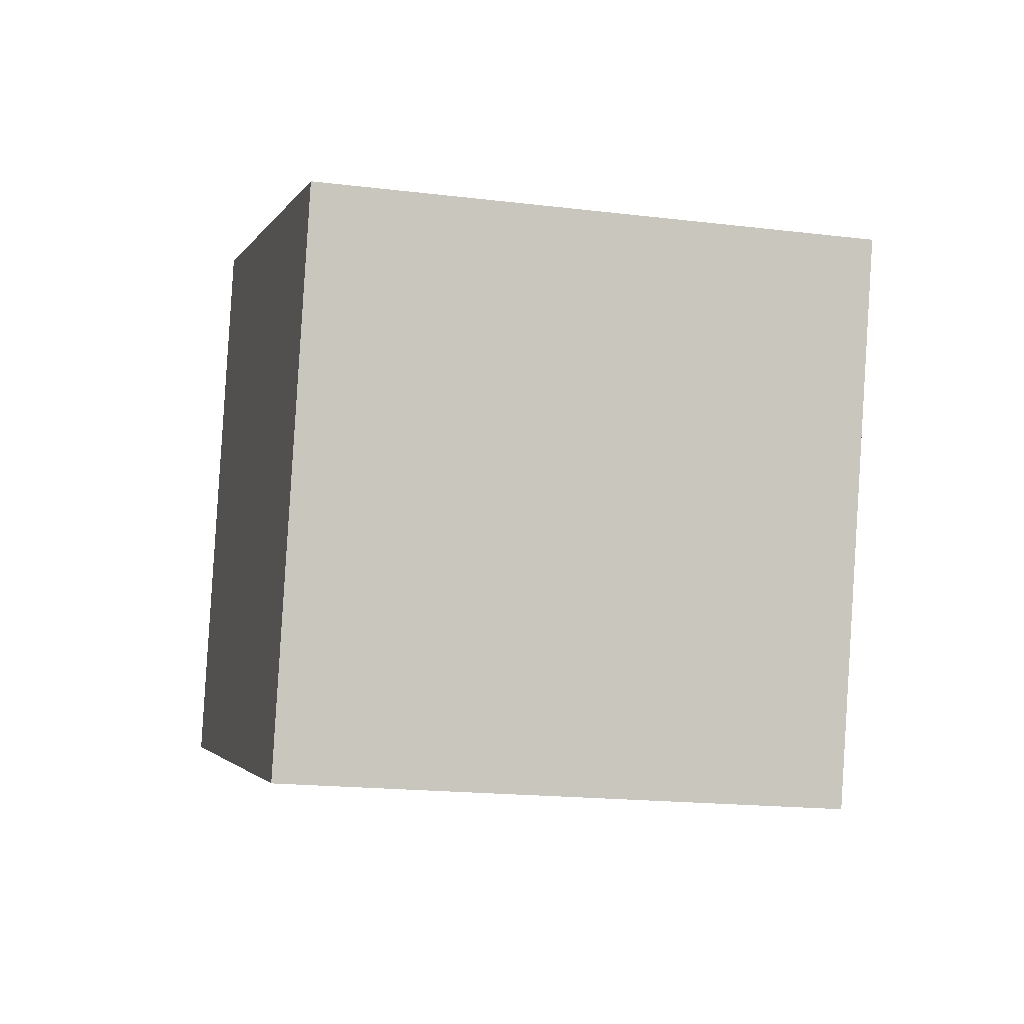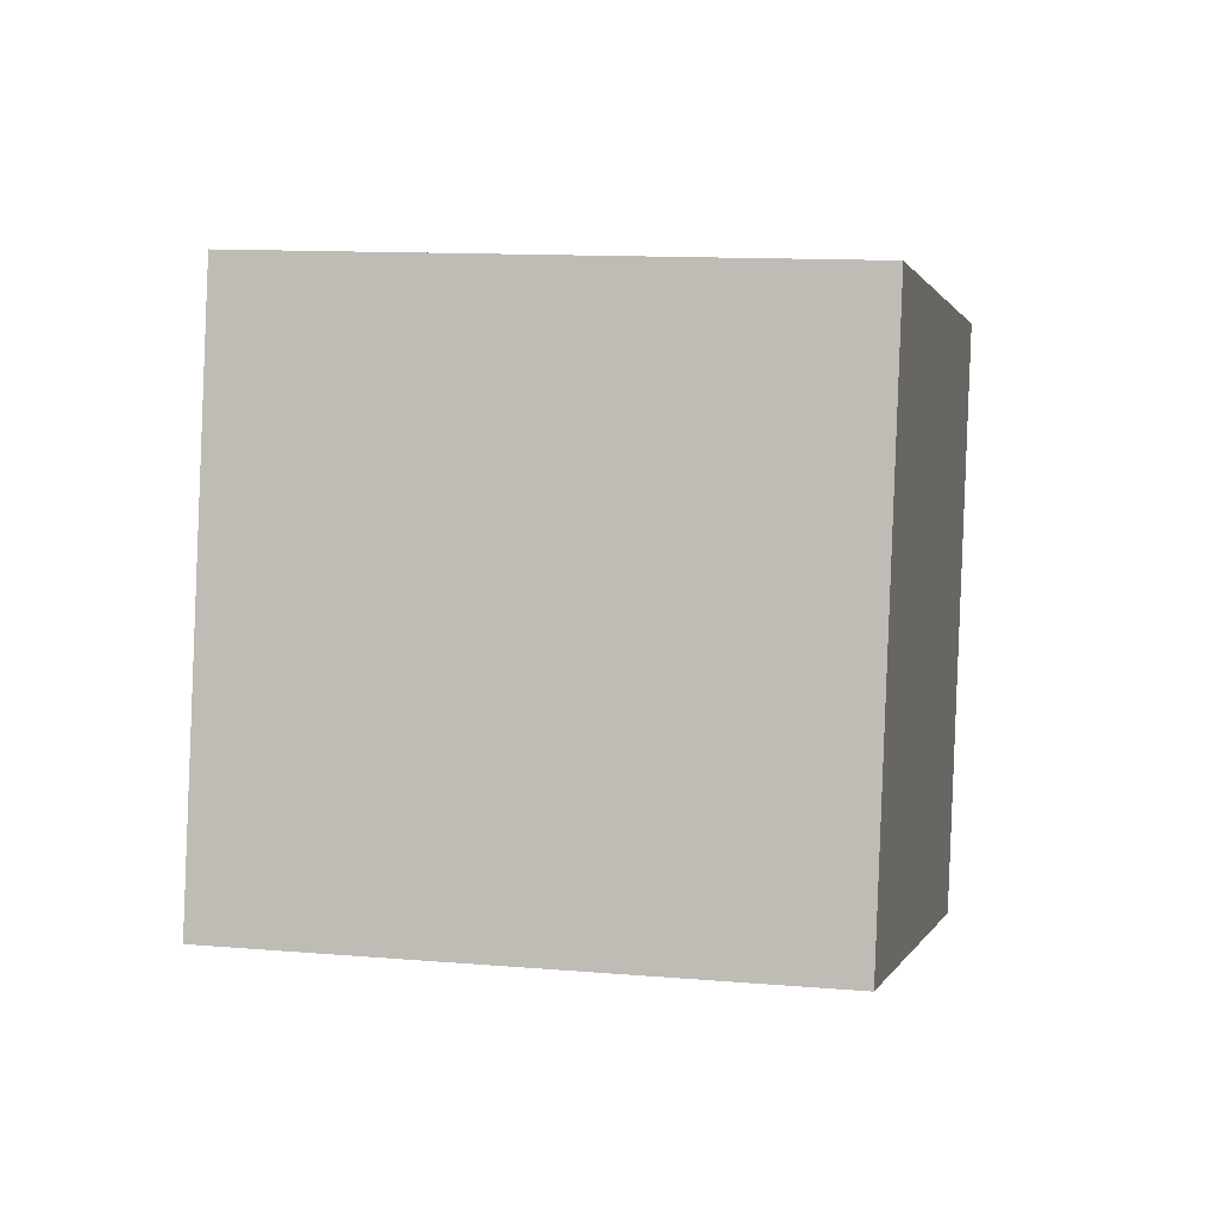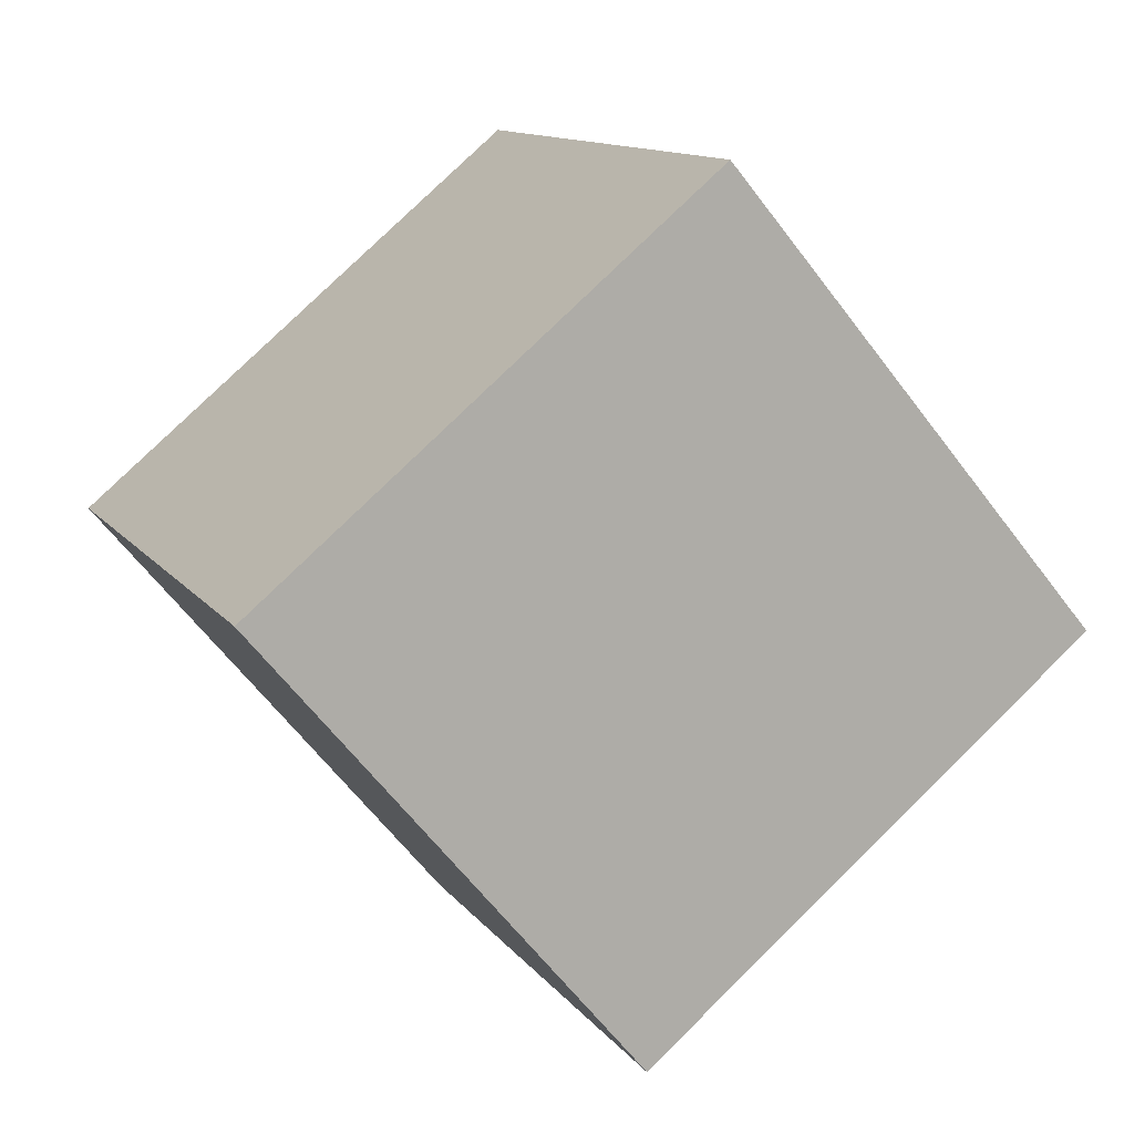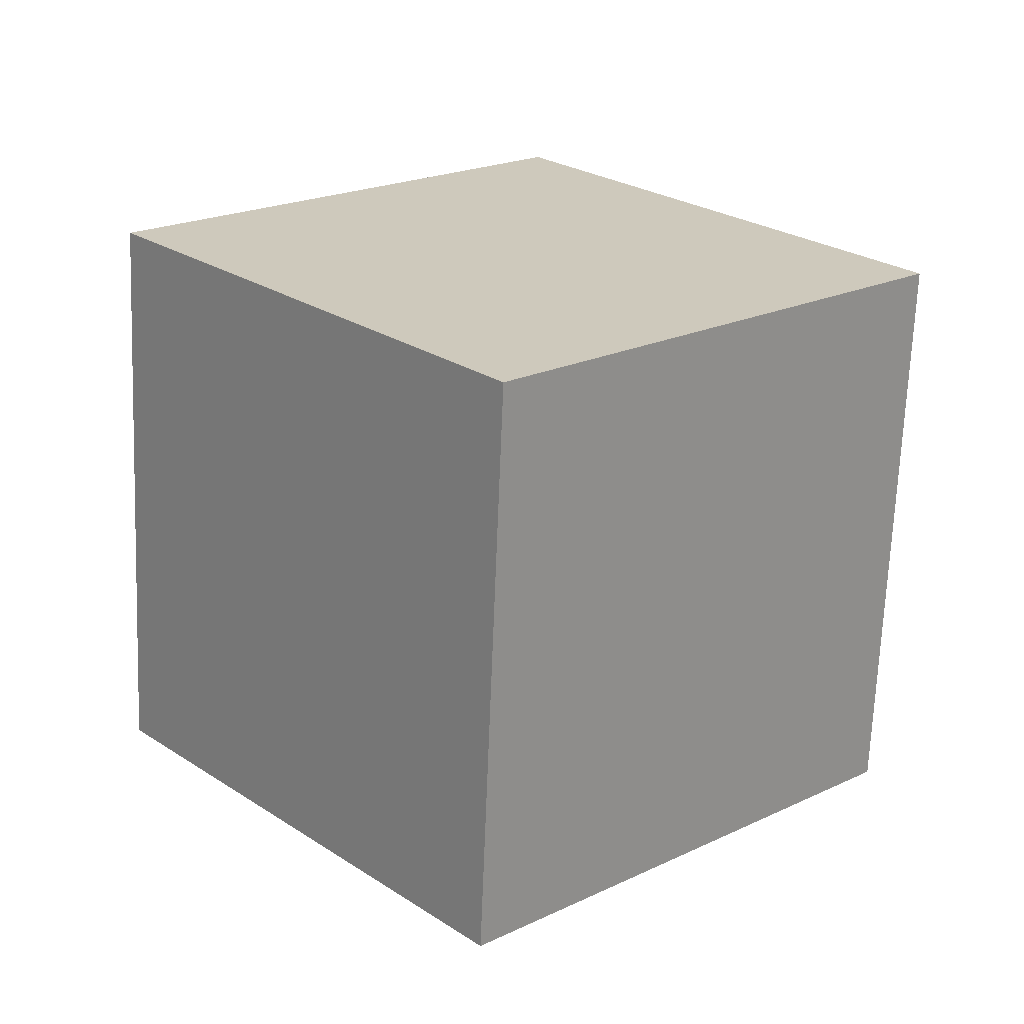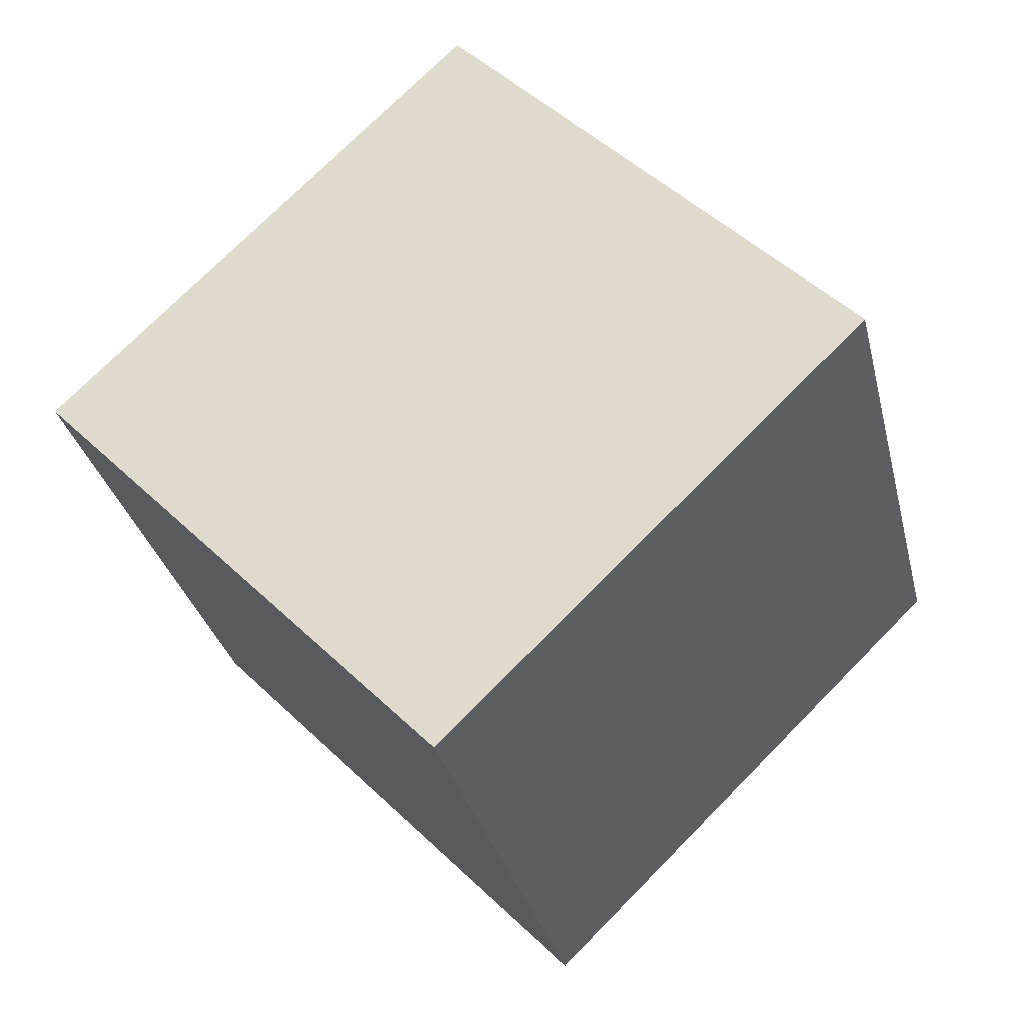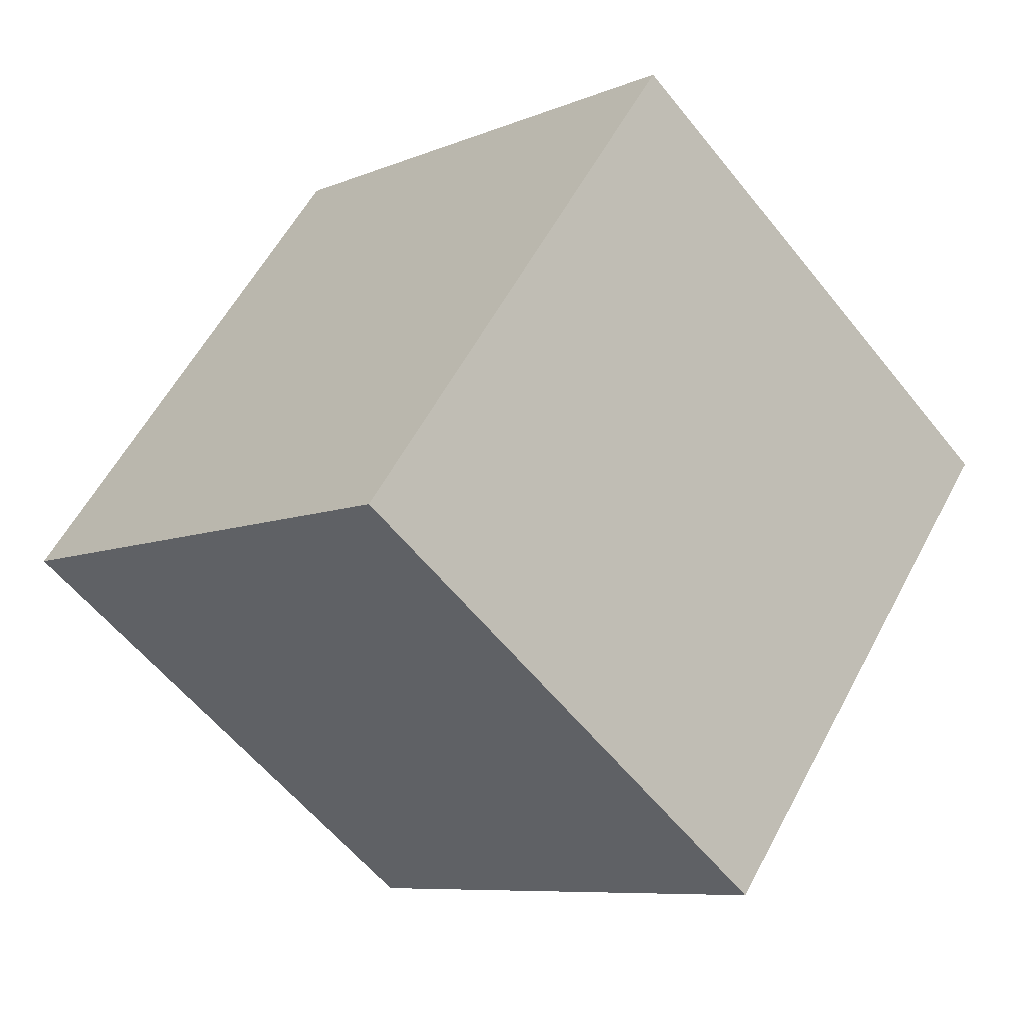
<metadata>
{"format":"obj","ext":"obj","renderer":"f3d","projection":"perspective","resolution":1024,"background":"white","views":[{"elev":-9.7,"azim":-56.4,"up":"+Y"},{"elev":43.9,"azim":104.3,"up":"+Z"},{"elev":4.4,"azim":-17.8,"up":"+Z"},{"elev":-74.6,"azim":1.5,"up":"+Z"},{"elev":-37.2,"azim":16.7,"up":"+Z"},{"elev":64.3,"azim":-148.5,"up":"+Z"}]}
</metadata>
<code>
v 0.9224 -0.9245 2.7
v 0.9076 -0.9238 2.687
v 0.9089 -0.9437 2.684
v 0.9237 -0.9443 2.698
v 0.9223 -0.941 2.67
v 0.921 -0.9212 2.672
v 0.9358 -0.9218 2.685
v 0.9371 -0.9417 2.683
v 0.9089 -0.9437 2.684
v 0.9223 -0.941 2.67
v 0.9371 -0.9417 2.683
v 0.9237 -0.9443 2.698
v 0.9358 -0.9218 2.685
v 0.921 -0.9212 2.672
v 0.9076 -0.9238 2.687
v 0.9224 -0.9245 2.7
v 0.9371 -0.9417 2.683
v 0.9358 -0.9218 2.685
v 0.9224 -0.9245 2.7
v 0.9237 -0.9443 2.698
v 0.9076 -0.9238 2.687
v 0.921 -0.9212 2.672
v 0.9223 -0.941 2.67
v 0.9089 -0.9437 2.684
f 1 2 3
f 1 3 4
f 5 6 7
f 5 7 8
f 9 10 11
f 9 11 12
f 13 14 15
f 13 15 16
f 17 18 19
f 17 19 20
f 21 22 23
f 21 23 24

</code>
